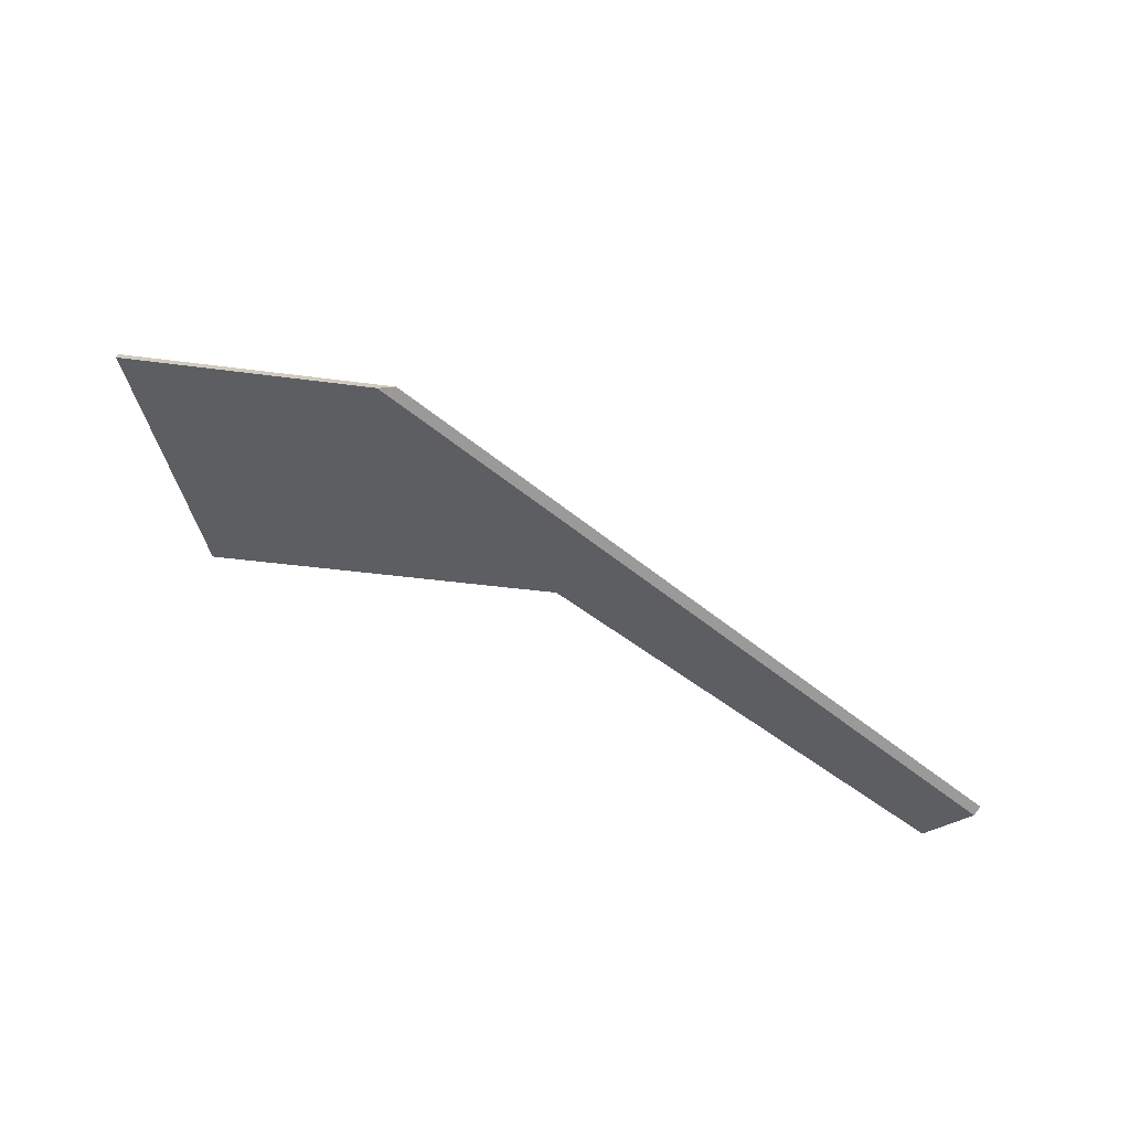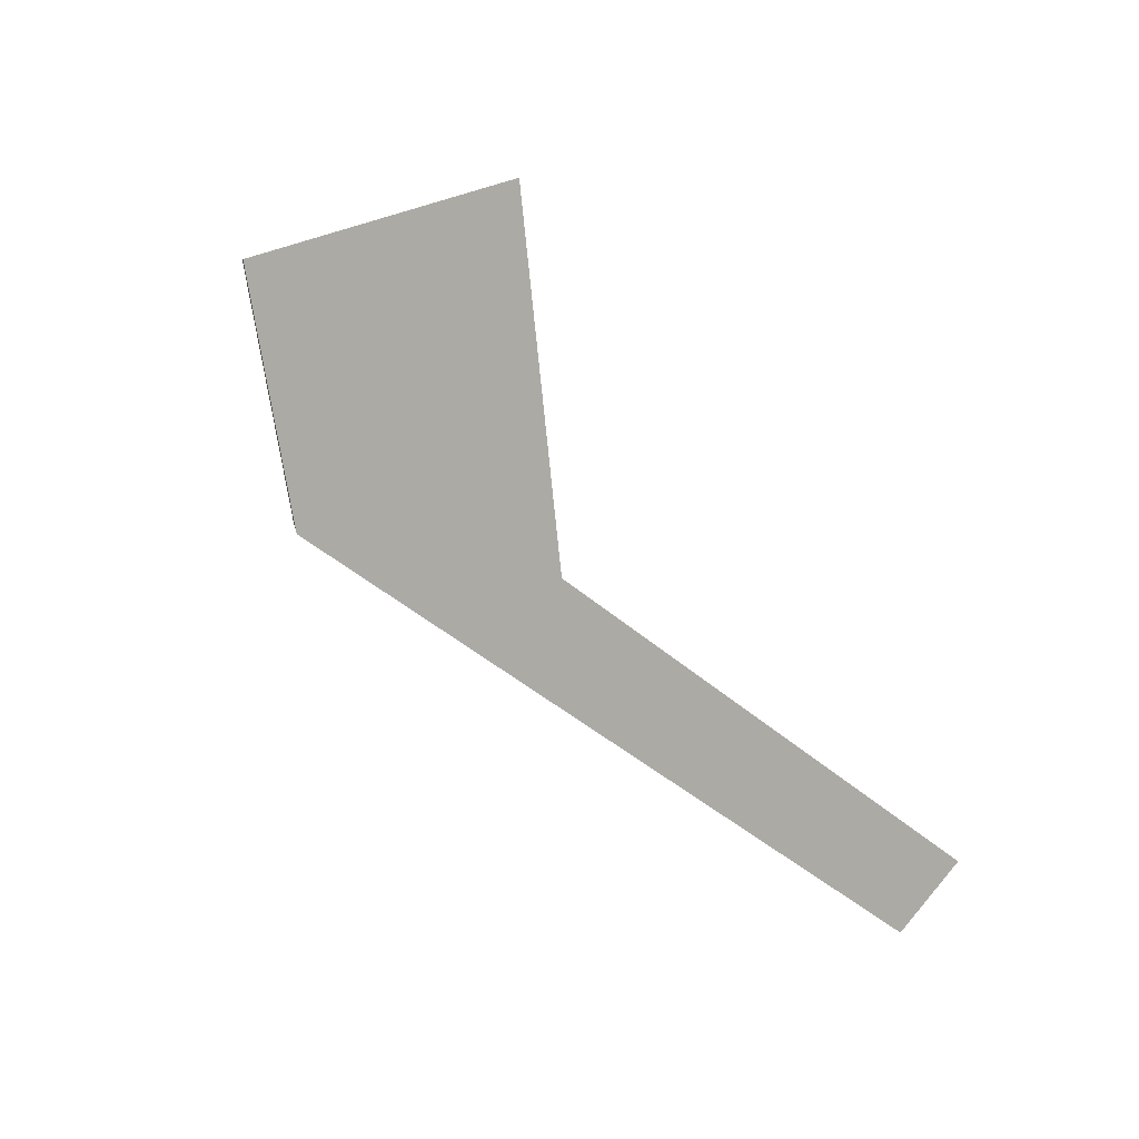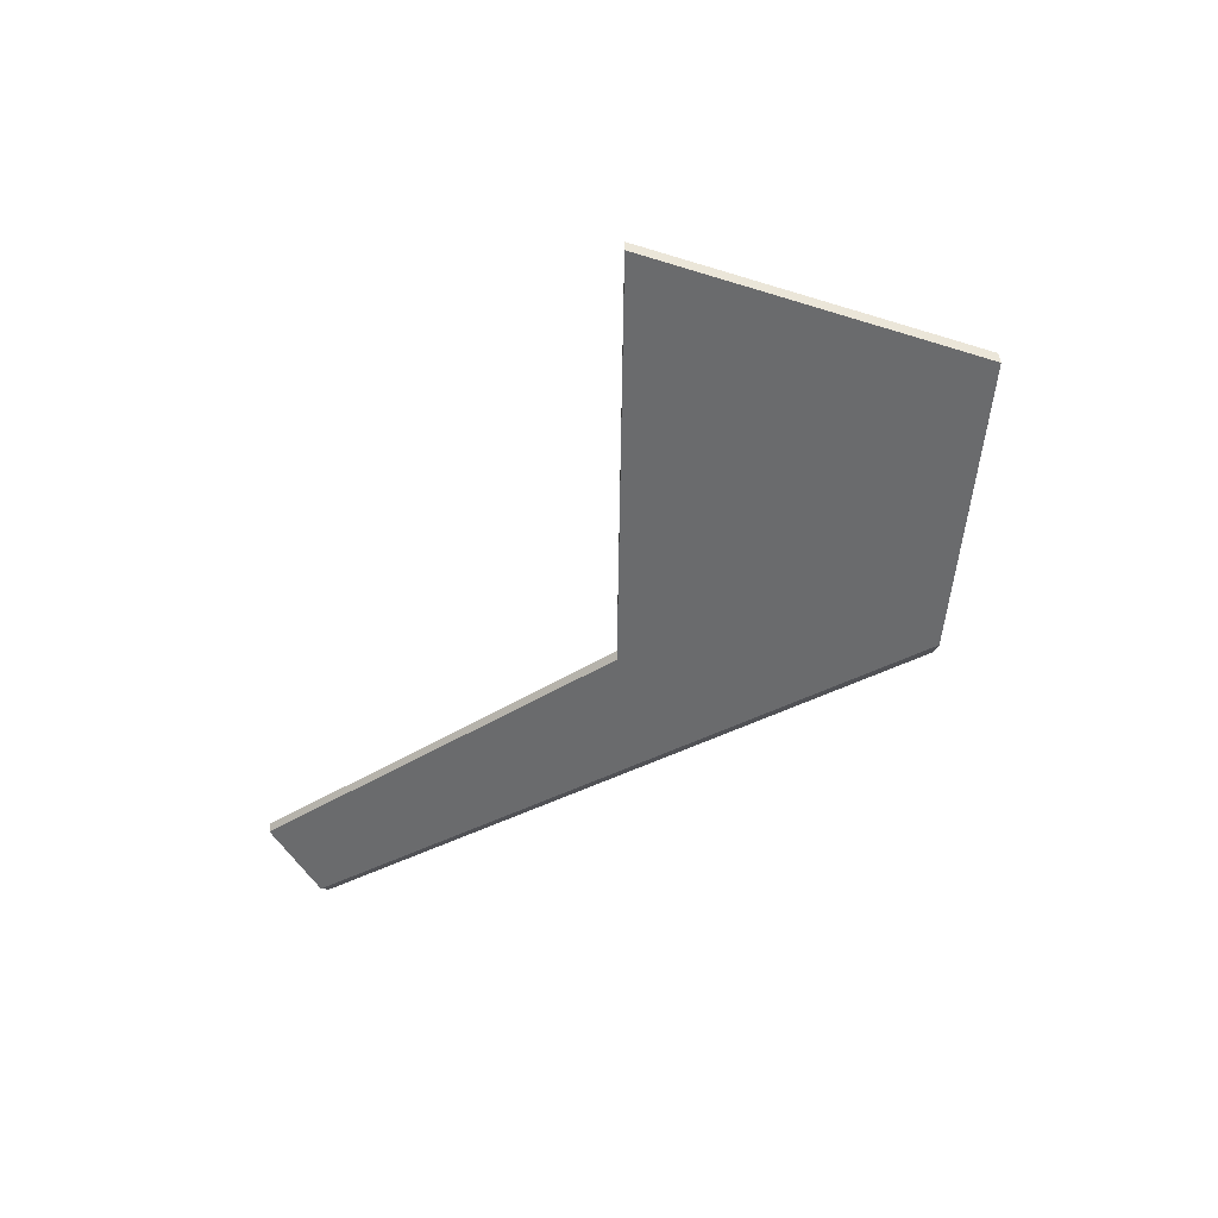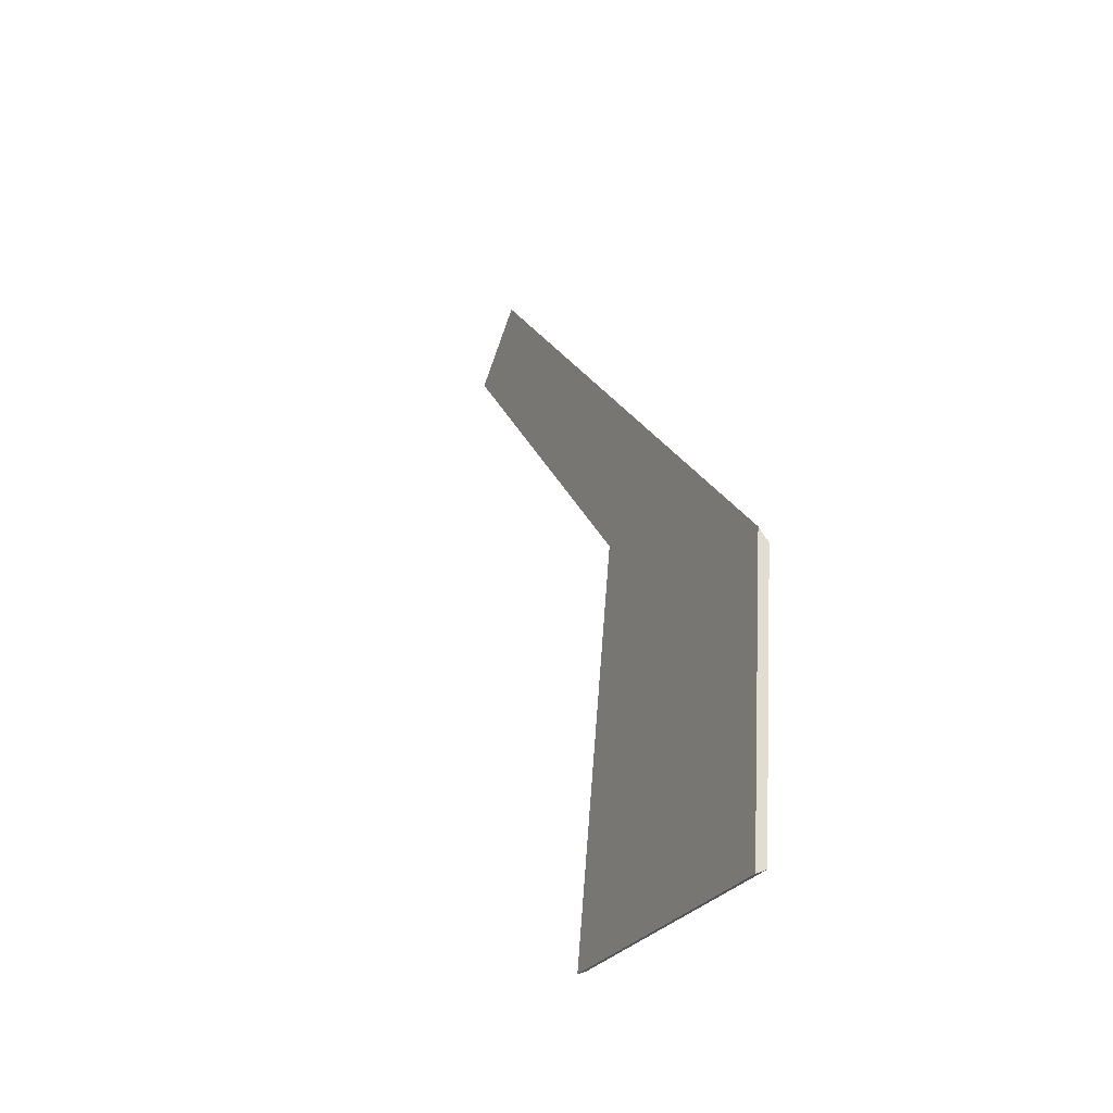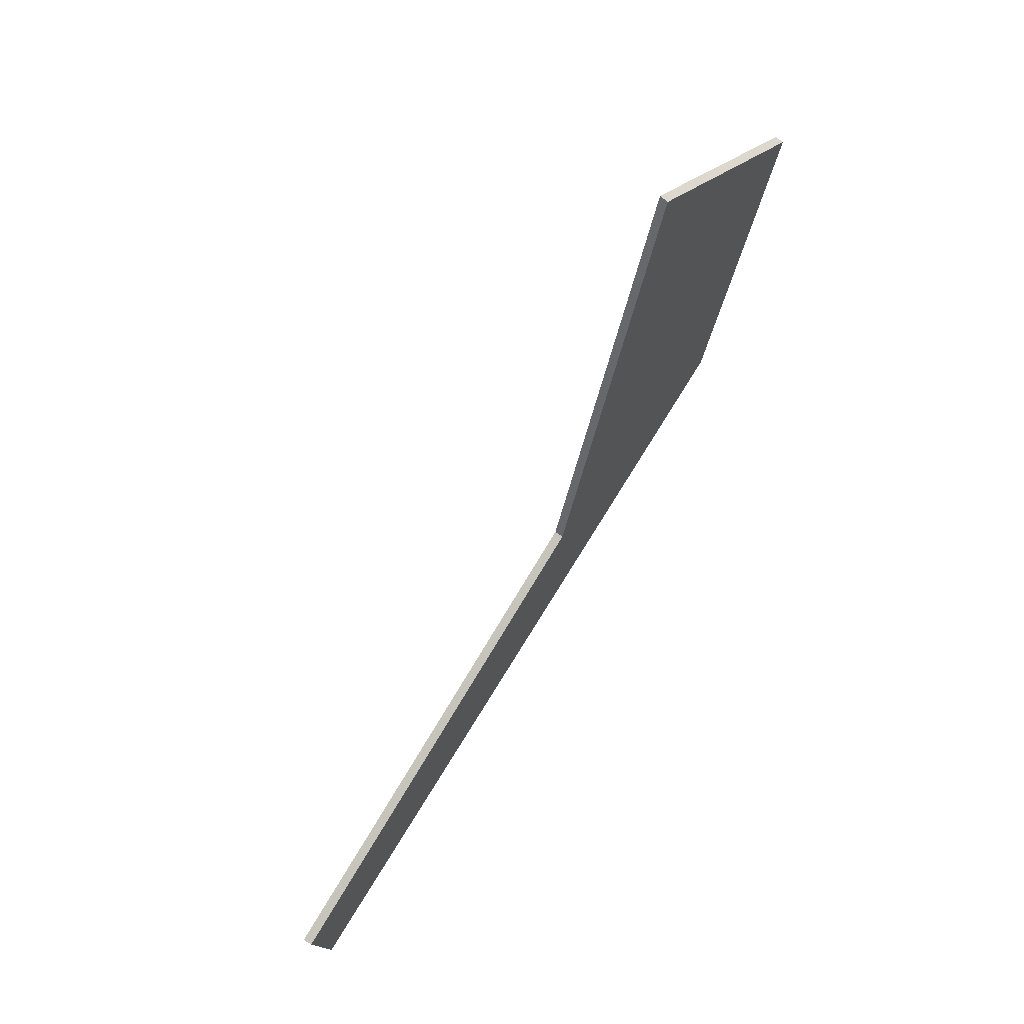
<metadata>
{"format":"obj","ext":"obj","renderer":"f3d","projection":"perspective","resolution":1024,"background":"white","views":[{"elev":-57.5,"azim":-8.2,"up":"+Y"},{"elev":72.7,"azim":65.8,"up":"+Y"},{"elev":-32.6,"azim":-108.5,"up":"+Y"},{"elev":54.4,"azim":-110.0,"up":"+Z"},{"elev":-68.2,"azim":-128.1,"up":"+Z"}]}
</metadata>
<code>
v 0.1881 -0.008749 1.84
v 0.2088 0.01765 1.773
v 0.2924 -0.02078 1.8
v 0.2468 -0.03323 1.853
v 0.3923 -0.02348 1.743
v 0.3998 -0.03323 1.759
v 0.1882 -0.006466 1.839
v 0.1881 -0.008749 1.84
v 0.2468 -0.03323 1.853
v 0.2507 -0.03255 1.854
v 0.2088 0.0198 1.773
v 0.2088 0.01765 1.773
v 0.1881 -0.008749 1.84
v 0.1882 -0.006466 1.839
v 0.2924 -0.01863 1.8
v 0.2924 -0.02078 1.8
v 0.2088 0.01765 1.773
v 0.2088 0.0198 1.773
v 0.2507 -0.03255 1.854
v 0.2468 -0.03323 1.853
v 0.3998 -0.03323 1.759
v 0.4009 -0.03255 1.761
v 0.4009 -0.03255 1.761
v 0.3998 -0.03323 1.759
v 0.3923 -0.02348 1.743
v 0.3923 -0.02133 1.743
v 0.3923 -0.02133 1.743
v 0.3923 -0.02348 1.743
v 0.2924 -0.02078 1.8
v 0.2924 -0.01863 1.8
v 0.2924 -0.01863 1.8
v 0.2088 0.0198 1.773
v 0.1882 -0.006466 1.839
v 0.4009 -0.03255 1.761
v 0.3923 -0.02133 1.743
v 0.2507 -0.03255 1.854
f 1 2 3
f 4 1 3
f 4 3 5
f 4 5 6
f 7 8 9
f 7 9 10
f 11 12 13
f 11 13 14
f 15 16 17
f 15 17 18
f 19 20 21
f 19 21 22
f 23 24 25
f 23 25 26
f 27 28 29
f 27 29 30
f 31 32 33
f 34 35 36
f 36 35 31
f 36 31 33

</code>
